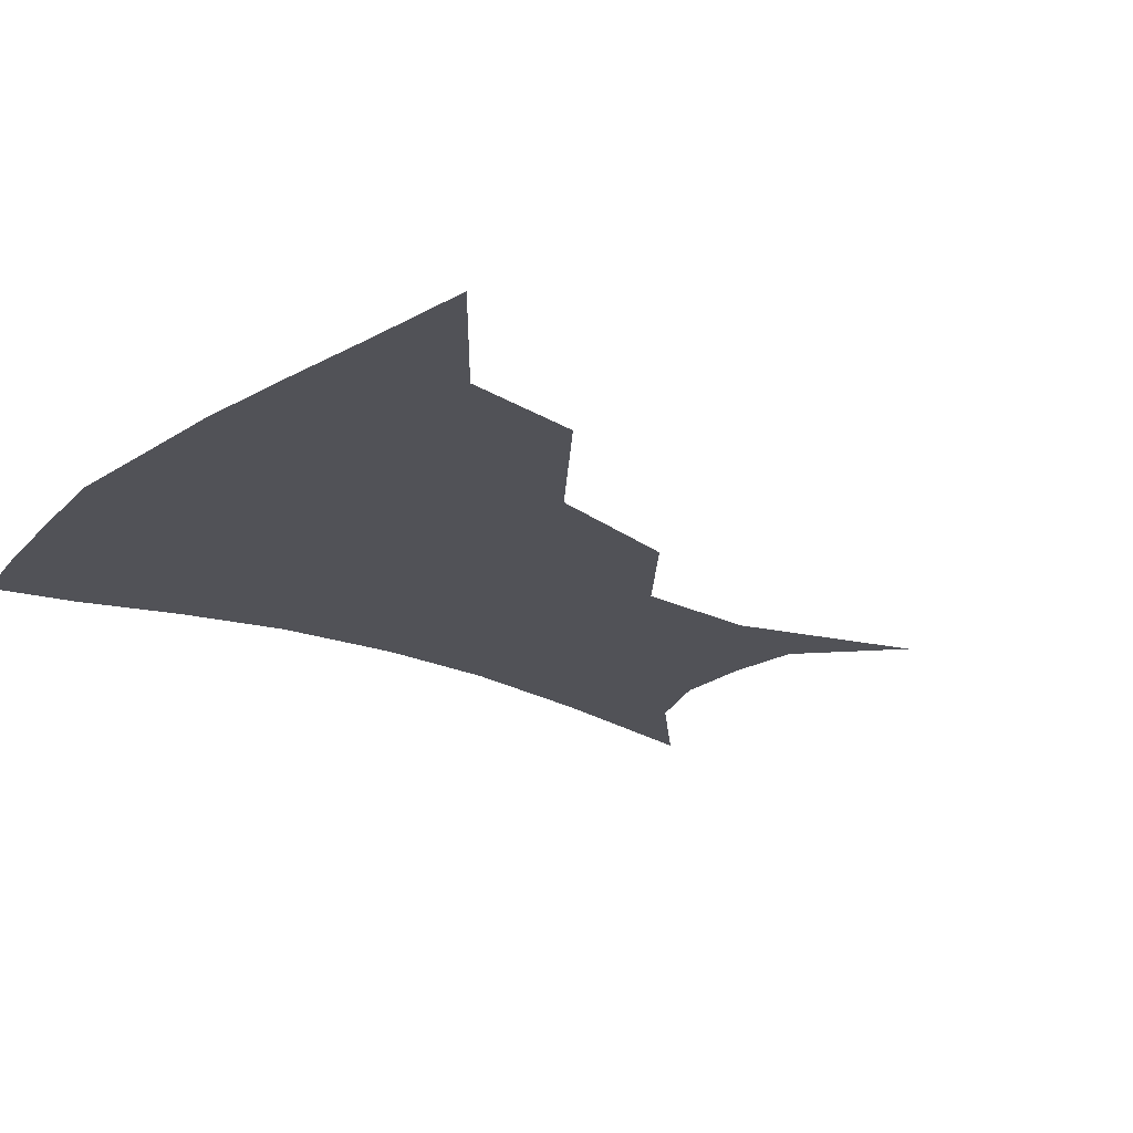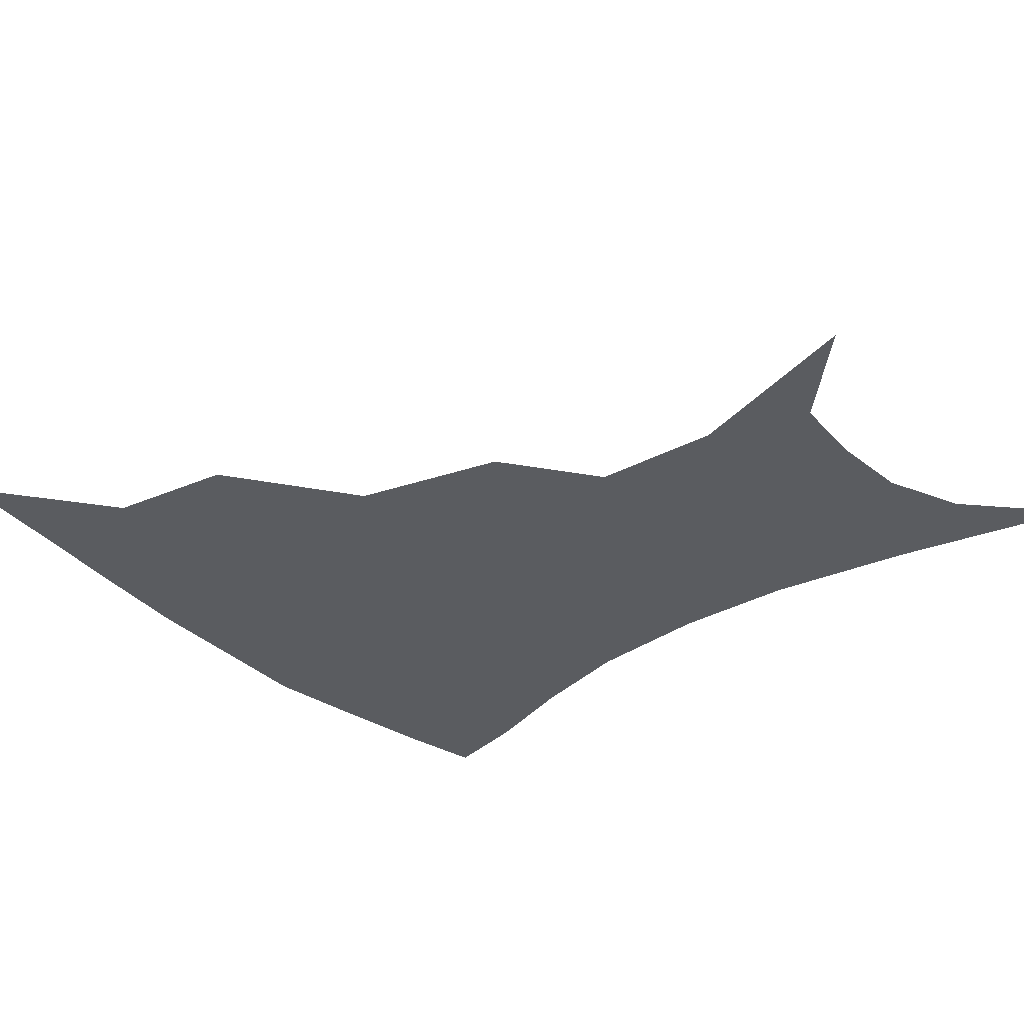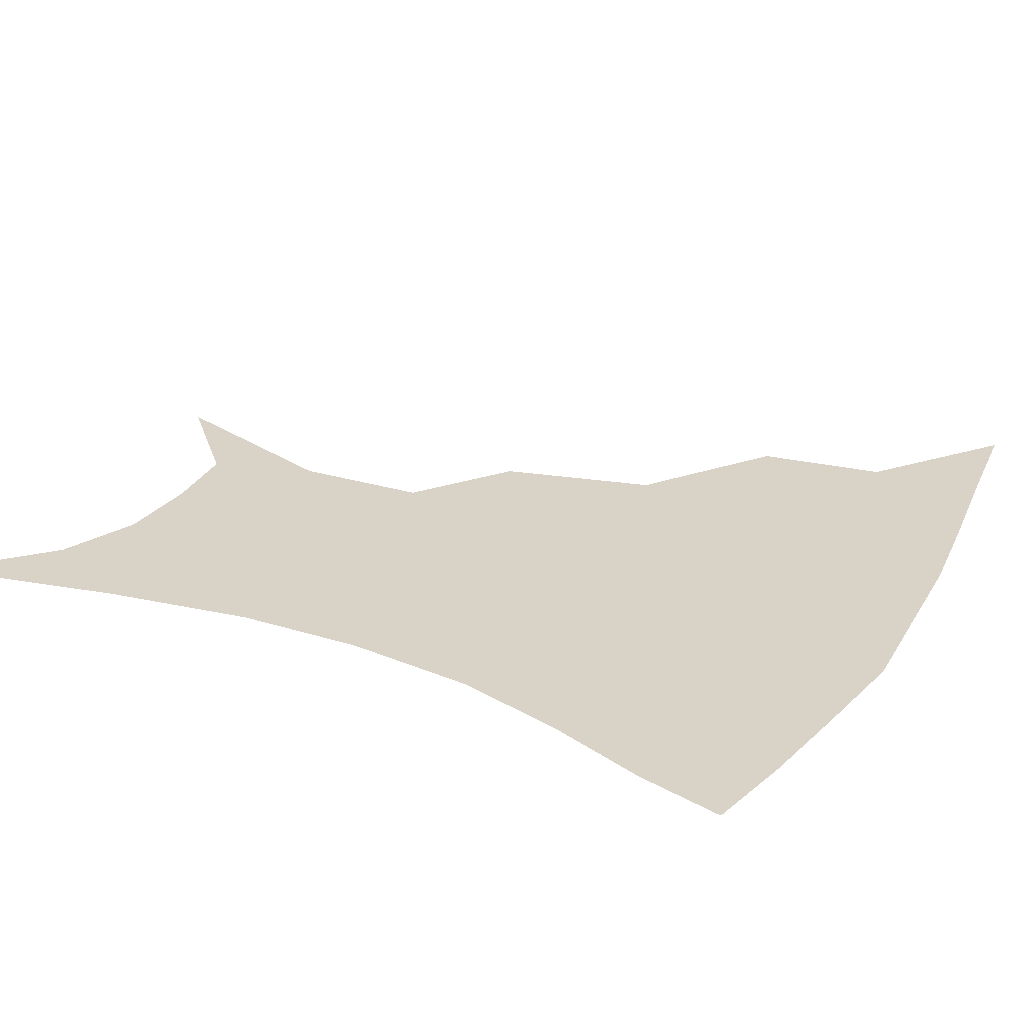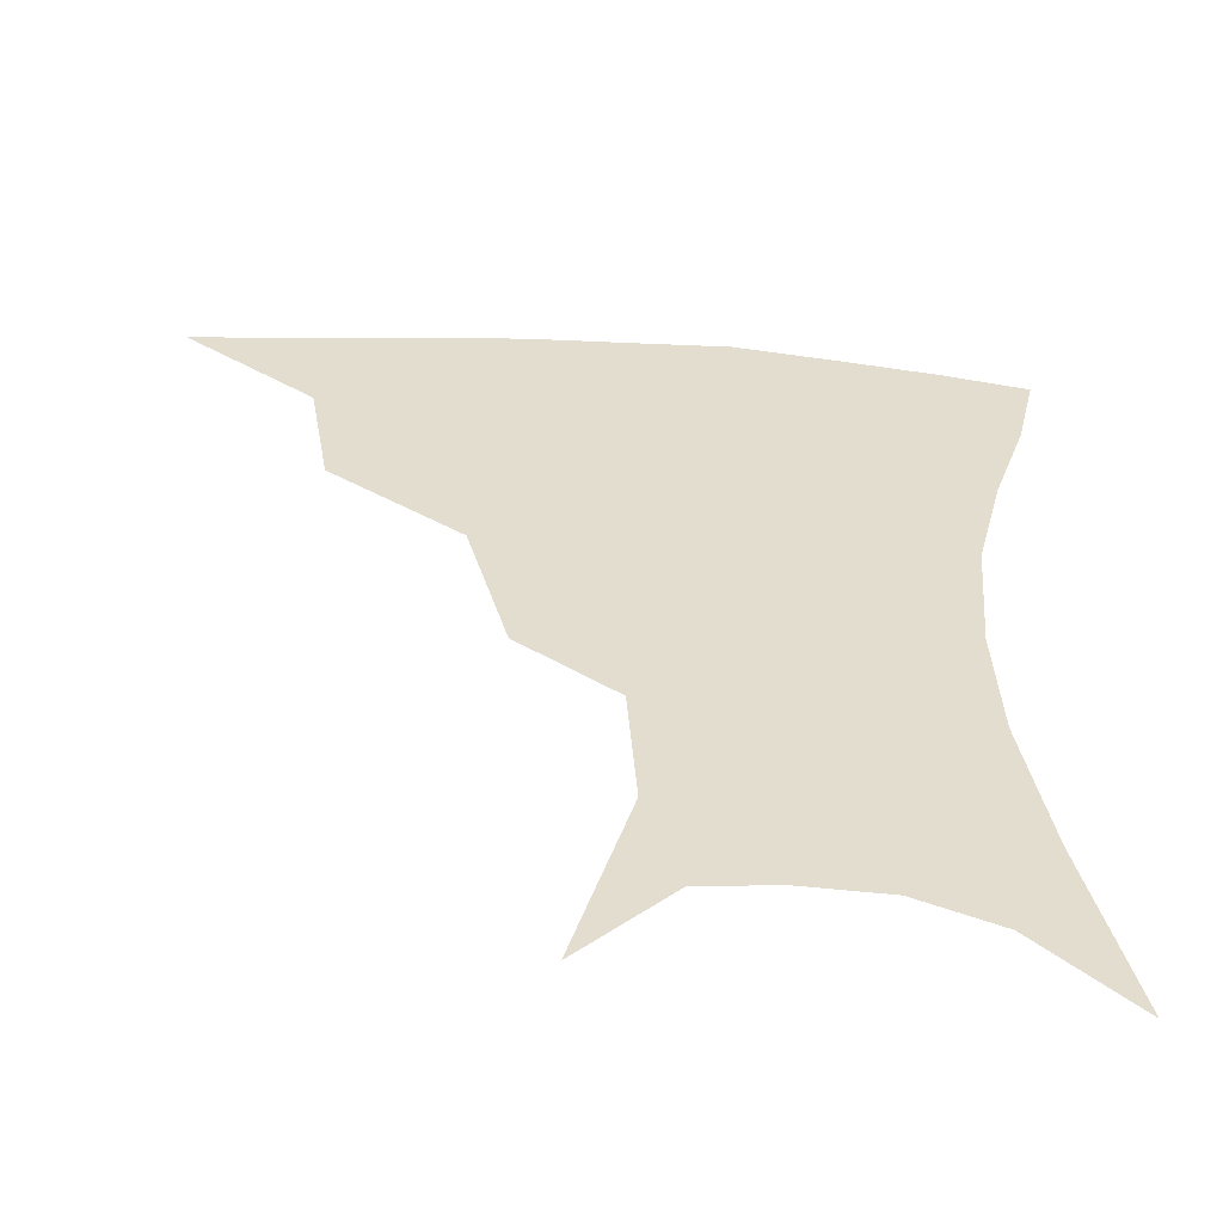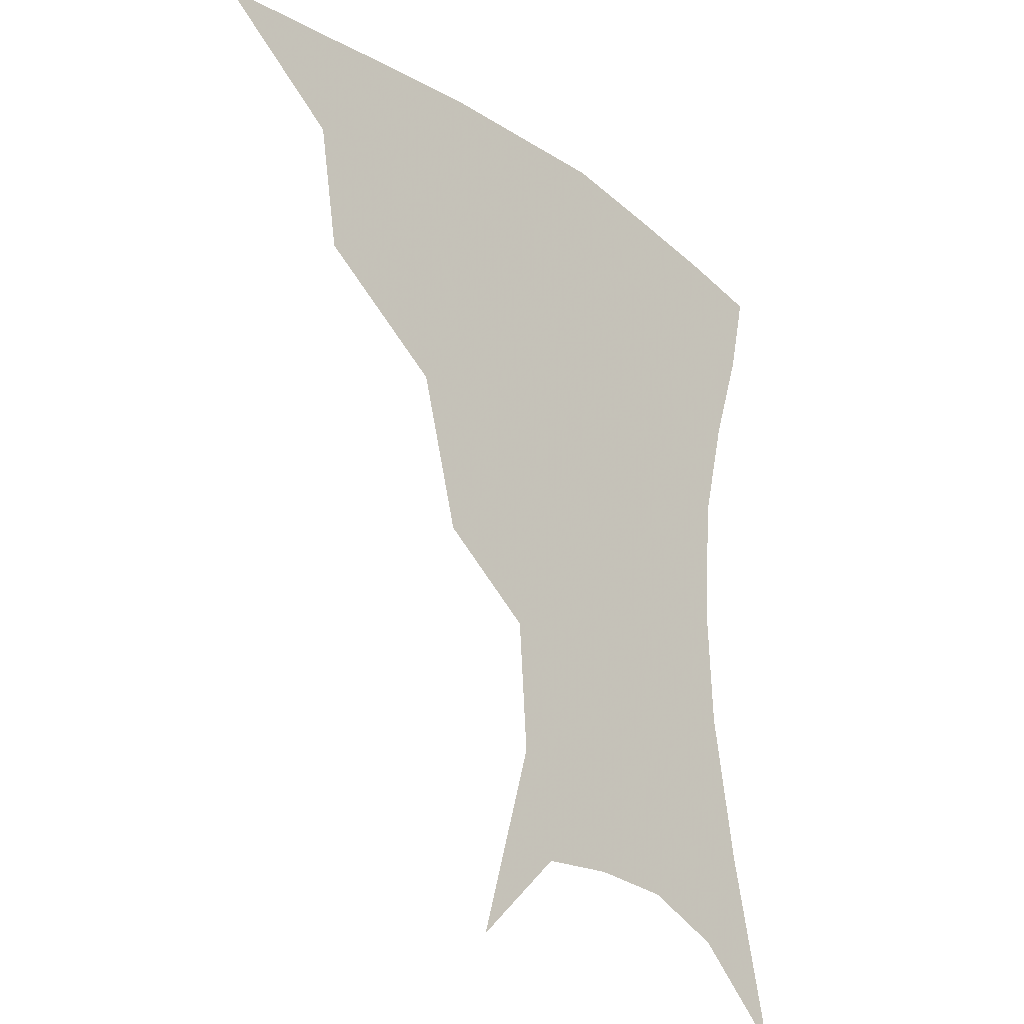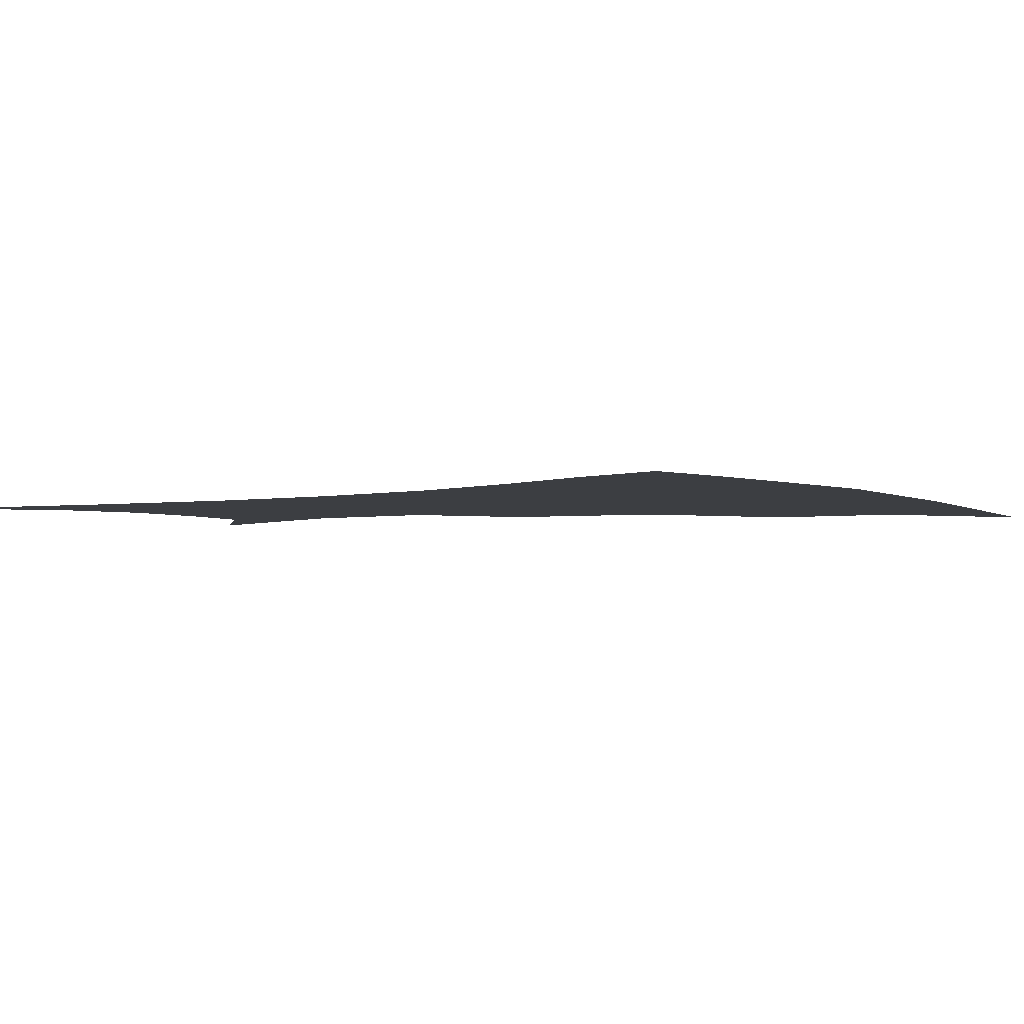
<metadata>
{"format":"obj","ext":"obj","renderer":"f3d","projection":"perspective","resolution":1024,"background":"white","views":[{"elev":-21.4,"azim":-128.1,"up":"+Z"},{"elev":-33.6,"azim":-50.0,"up":"+Z"},{"elev":28.2,"azim":118.0,"up":"+Z"},{"elev":-55.3,"azim":-4.3,"up":"+Y"},{"elev":-26.1,"azim":-47.9,"up":"+Y"},{"elev":-3.4,"azim":124.2,"up":"+Z"}]}
</metadata>
<code>
v 455 352.7 0
v 496.8 290.8 0
v 490.9 325.6 0
v 486.2 356.5 0
v 544.5 223.5 0
v 533.1 265.3 0
v 525.2 300.5 0
v 520.6 331.2 0
v 516 360.5 0
v 558.2 114 0
v 574 167.8 0
v 571.4 203.9 0
v 562 243.4 0
v 555.9 278.9 0
v 552.2 308.4 0
v 548.6 335.2 0
v 544.8 363.9 0
v 583.8 139.2 0
v 590.9 180 0
v 586.5 216.8 0
v 581.6 254 0
v 578.9 284.4 0
v 577.6 311.7 0
v 577.2 337.5 0
v 573.8 365.4 0
v 605.6 141.3 0
v 607 184.6 0
v 603.3 222 0
v 601.1 257.5 0
v 601.3 287.5 0
v 602.2 313.5 0
v 603 338.2 0
v 601.1 366.8 0
v 628.7 140.2 0
v 623.3 187.6 0
v 620.4 223 0
v 620.2 255.3 0
v 622.3 285.3 0
v 625.4 312.3 0
v 628.3 337.3 0
v 630.5 362.9 0
v 651 131.2 0
v 641.4 180.9 0
v 638.1 216.1 0
v 638.3 248.5 0
v 641.6 282 0
v 647.4 310.1 0
v 653.1 334.4 0
v 656.8 359 0
v 677.1 106.9 0
v 665 159.2 0
v 657.9 200.6 0
v 656.4 235.2 0
v 659.2 271 0
v 666.7 301.7 0
v 676 329.8 0
v 681.5 354.2 0
v 721 361 0
f 3 4 1
f 6 7 2
f 2 7 3
f 7 8 3
f 3 8 4
f 8 9 4
f 12 13 5
f 5 13 6
f 13 14 6
f 6 14 7
f 14 15 7
f 7 15 8
f 15 16 8
f 8 16 9
f 16 17 9
f 10 18 11
f 18 19 11
f 11 19 12
f 19 20 12
f 12 20 13
f 20 21 13
f 13 21 14
f 21 22 14
f 14 22 15
f 22 23 15
f 15 23 16
f 23 24 16
f 16 24 17
f 24 25 17
f 18 26 19
f 26 27 19
f 19 27 20
f 27 28 20
f 20 28 21
f 28 29 21
f 21 29 22
f 29 30 22
f 22 30 23
f 30 31 23
f 23 31 24
f 31 32 24
f 24 32 25
f 32 33 25
f 26 34 27
f 34 35 27
f 27 35 28
f 35 36 28
f 28 36 29
f 36 37 29
f 29 37 30
f 37 38 30
f 30 38 31
f 38 39 31
f 31 39 32
f 39 40 32
f 32 40 33
f 40 41 33
f 34 42 35
f 42 43 35
f 35 43 36
f 43 44 36
f 36 44 37
f 44 45 37
f 37 45 38
f 45 46 38
f 38 46 39
f 46 47 39
f 39 47 40
f 47 48 40
f 40 48 41
f 48 49 41
f 42 50 43
f 50 51 43
f 43 51 44
f 51 52 44
f 44 52 45
f 52 53 45
f 45 53 46
f 53 54 46
f 46 54 47
f 54 55 47
f 47 55 48
f 55 56 48
f 48 56 49
f 56 57 49

</code>
